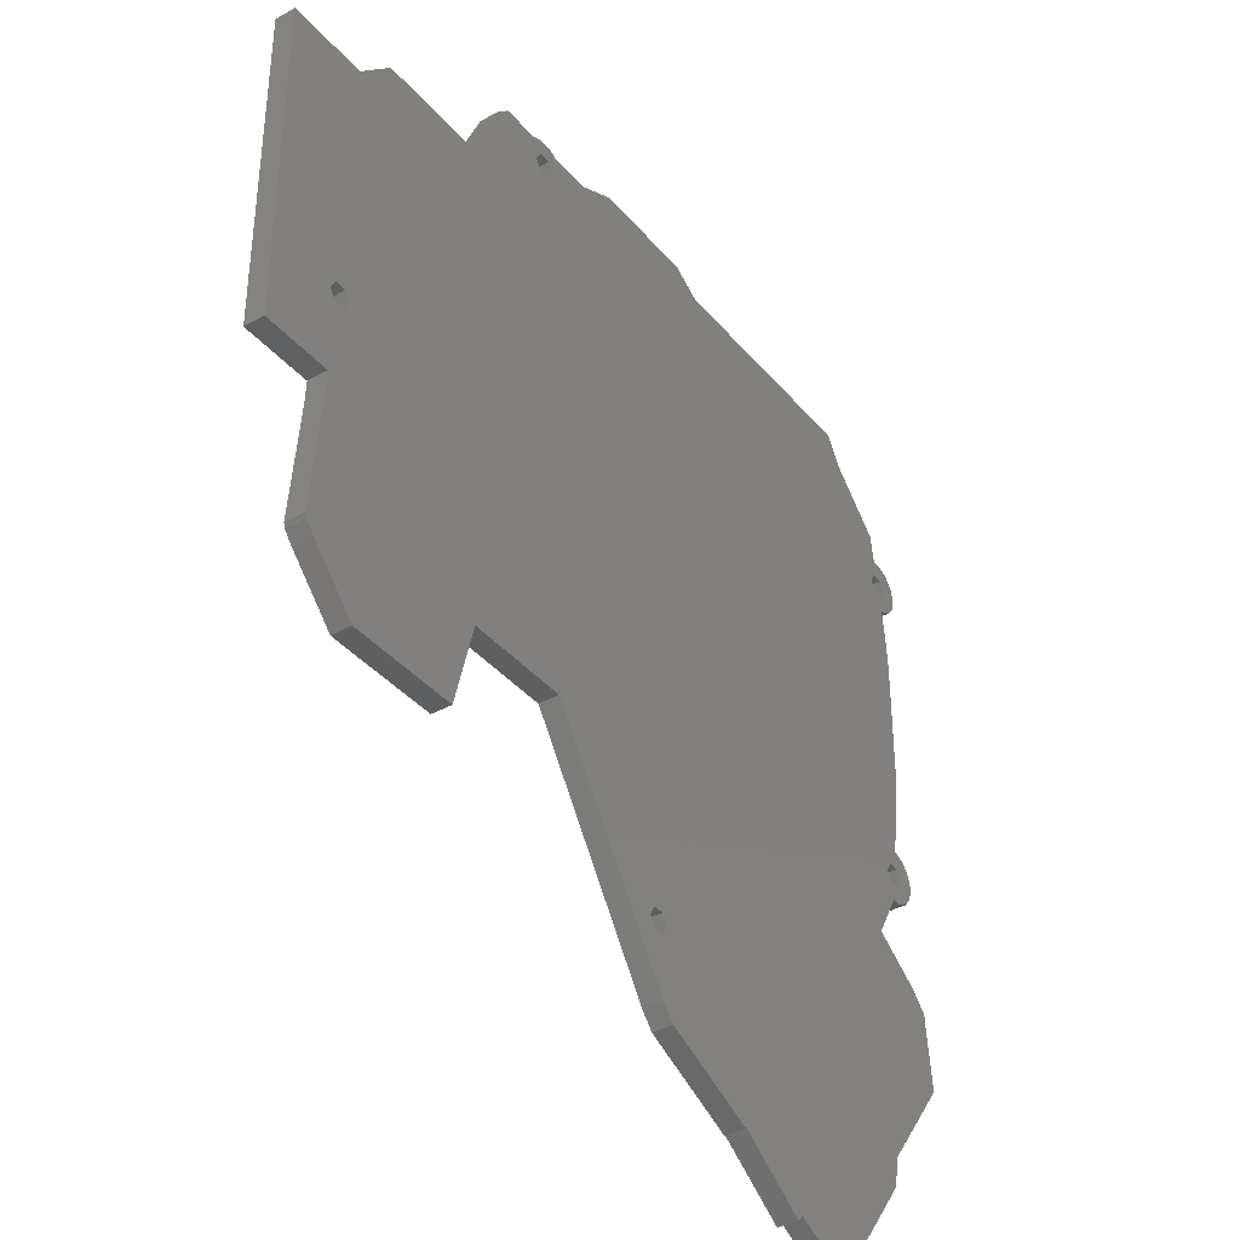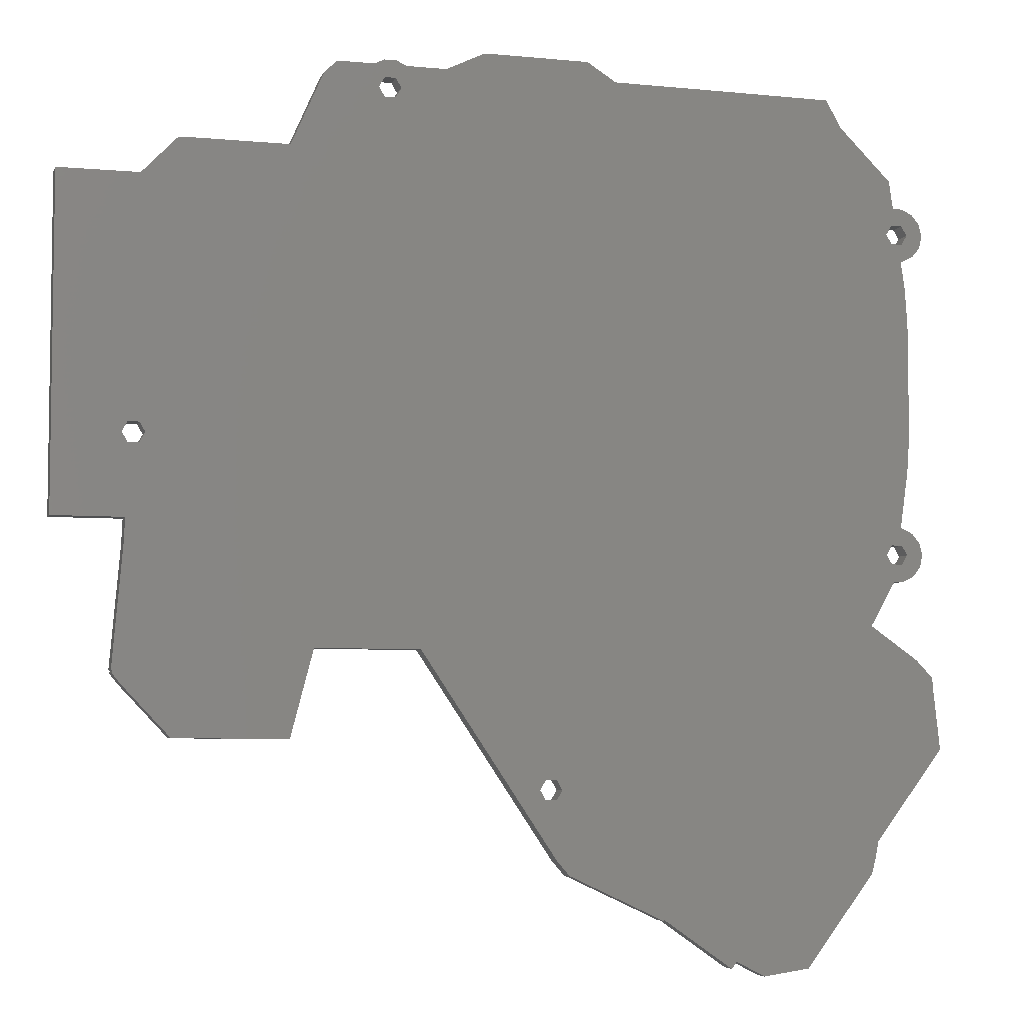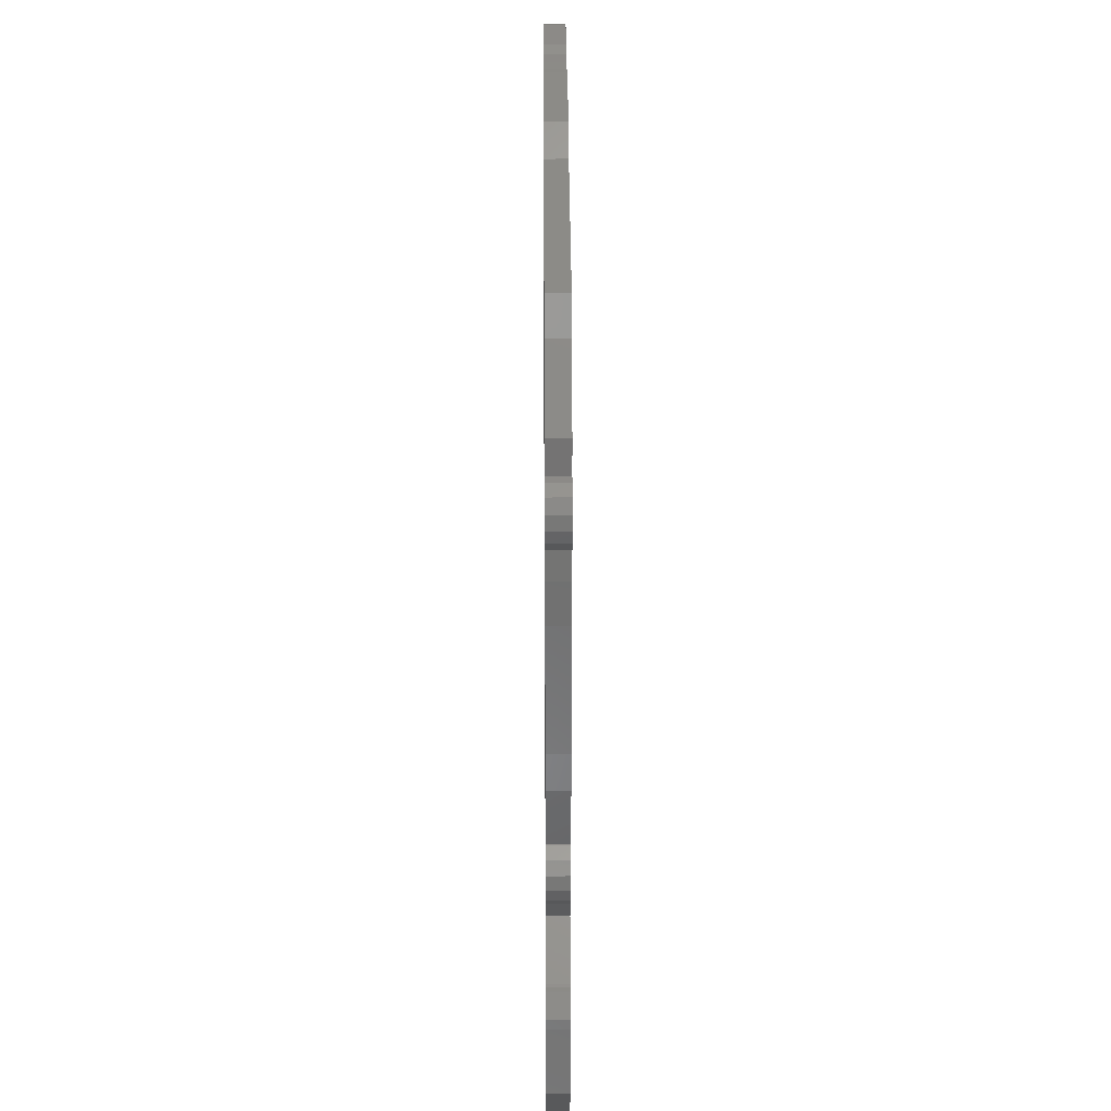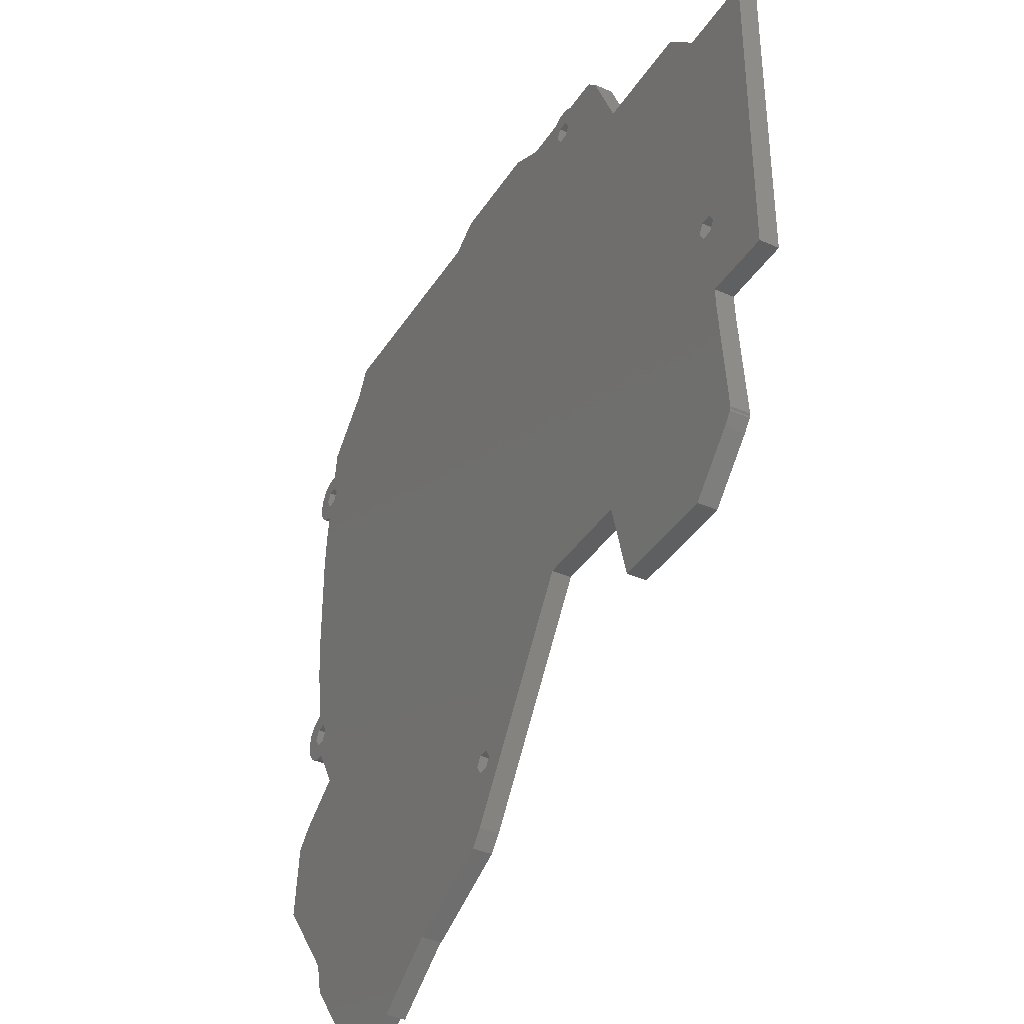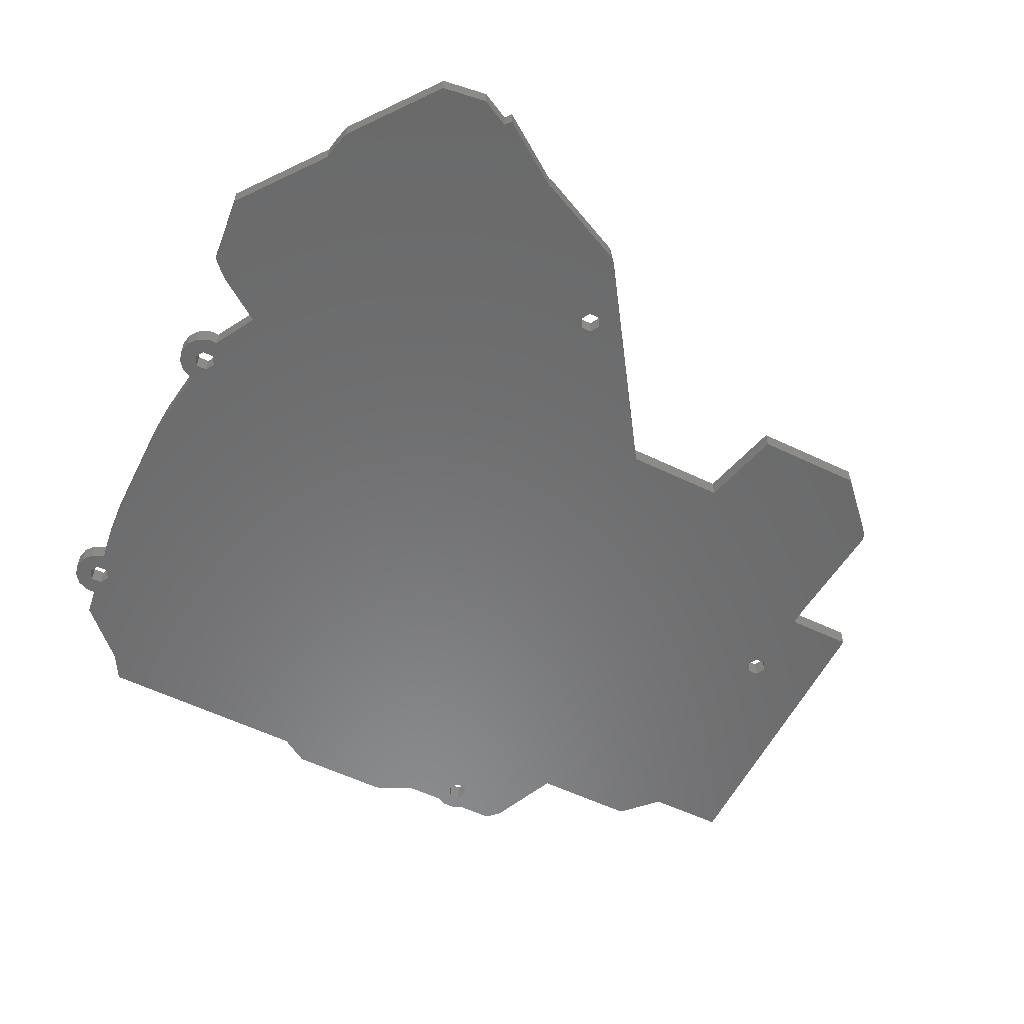
<metadata>
{"format":"stl","ext":"stl","renderer":"f3d","projection":"perspective","resolution":1024,"background":"white","views":[{"elev":-38.0,"azim":125.5,"up":"+Y"},{"elev":-5.5,"azim":164.3,"up":"+Y"},{"elev":32.3,"azim":-90.3,"up":"+Y"},{"elev":-38.0,"azim":60.7,"up":"+Y"},{"elev":-56.7,"azim":-26.4,"up":"+Z"}]}
</metadata>
<code>
# stl→obj: 220 verts, 460 faces
v -104.6 20.93 -1.5
v -106.3 20.93 1.5
v -104.6 20.93 1.5
v -106.3 20.93 -1.5
v -103.7 22.4 1.5
v -103.7 22.4 -1.5
v -106.3 23.88 -1.5
v -104.6 23.88 1.5
v -106.3 23.88 1.5
v -104.6 23.88 -1.5
v -107.1 22.4 1.5
v -107.1 22.4 -1.5
v -103.9 -29.37 -1.5
v -105.6 -29.37 1.5
v -103.9 -29.37 1.5
v -105.6 -29.37 -1.5
v -103 -27.9 1.5
v -103 -27.9 -1.5
v -105.6 -26.43 -1.5
v -103.9 -26.43 1.5
v -105.6 -26.43 1.5
v -103.9 -26.43 -1.5
v -106.4 -27.9 1.5
v -106.4 -27.9 -1.5
v -47.99 -65.35 -1.5
v -49.69 -65.35 1.5
v -47.99 -65.35 1.5
v -49.69 -65.35 -1.5
v -47.14 -63.88 1.5
v -47.14 -63.88 -1.5
v -49.69 -62.41 -1.5
v -47.99 -62.41 1.5
v -49.69 -62.41 1.5
v -47.99 -62.41 -1.5
v -50.54 -63.88 1.5
v -50.54 -63.88 -1.5
v -23.15 38.71 -1.5
v -24.85 38.71 1.5
v -23.15 38.71 1.5
v -24.85 38.71 -1.5
v -22.3 40.19 1.5
v -22.3 40.19 -1.5
v -24.85 41.66 -1.5
v -23.15 41.66 1.5
v -24.85 41.66 1.5
v -23.15 41.66 -1.5
v -25.7 40.19 1.5
v -25.7 40.19 -1.5
v 14.17 -14.22 -1.5
v 12.47 -14.22 1.5
v 14.17 -14.22 1.5
v 12.47 -14.22 -1.5
v 15.02 -12.75 1.5
v 15.02 -12.75 -1.5
v 12.47 -11.27 -1.5
v 14.17 -11.27 1.5
v 12.47 -11.27 1.5
v 14.17 -11.27 -1.5
v 11.62 -12.75 1.5
v 11.62 -12.75 -1.5
v 15.9 -47.2 -1.5
v 15.8 -46.85 -1.5
v 15.89 -47.11 -1.5
v 14.55 -48.83 -1.5
v 14.49 -28.73 -1.5
v 16.02 -46.58 -1.5
v -13.12 -43.28 -1.5
v 14.33 -25 -1.5
v 7.143 -56.34 -1.5
v 7.459 -56.3 -1.5
v -74.76 43.36 -1.5
v -107.1 8.328 -1.5
v -106.7 14.04 -1.5
v -106.1 18.21 -1.5
v -107.1 -9.27 -1.5
v -29.02 -43.36 -1.5
v -106.7 -15 -1.5
v -59.26 43.5 -1.5
v -105.4 -23.7 -1.5
v -105.7 -23.75 -1.5
v -108.6 -26.05 -1.5
v -108.6 -29.74 -1.5
v -107.4 -24.57 -1.5
v -109 -27.9 -1.5
v -104.2 -32.05 -1.5
v -100.3 -38.95 -1.5
v -105.7 -32.05 -1.5
v -107.4 -31.22 -1.5
v -66.29 -83.09 -1.5
v -100.9 -71.82 -1.5
v -107.3 -43.82 -1.5
v -111.5 -57.88 -1.5
v -110.4 -48.36 -1.5
v -108 -44.46 -1.5
v -110.3 -46.85 -1.5
v -107.6 -44.09 -1.5
v -106.4 18.26 -1.5
v -108.1 19.08 -1.5
v -109.3 20.56 -1.5
v -21.57 43.62 -1.5
v -23.06 44.33 -1.5
v -24.95 44.33 -1.5
v -26.46 43.6 -1.5
v -39.18 46.45 -1.5
v -51.6 -76.45 -1.5
v -54.76 46.34 -1.5
v -66.2 -83.26 -1.5
v -100.4 -74.44 -1.5
v -77.76 -89.51 -1.5
v -76.91 -90.52 -1.5
v -76.99 -90.47 -1.5
v -99.83 -76.74 -1.5
v -89.24 -90.76 -1.5
v -82.16 -91.78 -1.5
v -78.99 43.32 -1.5
v -96.27 38.87 -1.5
v -93.83 43.16 -1.5
v -104.3 30.87 -1.5
v -104.9 26.55 -1.5
v -106.4 26.55 -1.5
v -109.3 24.25 -1.5
v -108.1 25.73 -1.5
v -109.7 22.4 -1.5
v 25 -25 -1.5
v 25 25 -1.5
v 12.82 25 -1.5
v -9.064 30.56 -1.5
v 7.193 30.6 -1.5
v 5.529 30.62 -1.5
v 7.437 30.57 -1.5
v -9.693 -56.4 -1.5
v -14 41.74 -1.5
v -16.2 43.64 -1.5
v -15.84 43.53 -1.5
v -32.61 43.58 -1.5
v -28.98 43.6 -1.5
v -38.48 46.38 -1.5
v -38.41 46.38 -1.5
v -38.68 46.43 -1.5
v -49.67 -74.21 -1.5
v 25 25 1.5
v 25 -25 1.5
v 12.82 25 1.5
v -9.064 30.56 1.5
v 7.193 30.6 1.5
v 7.437 30.57 1.5
v 5.529 30.62 1.5
v -13.12 -43.28 1.5
v 7.459 -56.3 1.5
v -29.02 -43.36 1.5
v 7.143 -56.34 1.5
v -9.693 -56.4 1.5
v -14 41.74 1.5
v -16.2 43.64 1.5
v -15.84 43.53 1.5
v -21.57 43.62 1.5
v -32.61 43.58 1.5
v -28.98 43.6 1.5
v -26.46 43.6 1.5
v -59.26 43.5 1.5
v -38.48 46.38 1.5
v -38.41 46.38 1.5
v -39.18 46.45 1.5
v -38.68 46.43 1.5
v -49.67 -74.21 1.5
v -51.6 -76.45 1.5
v 14.33 -25 1.5
v 14.49 -28.73 1.5
v 15.8 -46.85 1.5
v 16.02 -46.58 1.5
v 14.55 -48.83 1.5
v 15.9 -47.2 1.5
v 15.89 -47.11 1.5
v -106.7 14.04 1.5
v -106.1 18.21 1.5
v -106.4 18.26 1.5
v -109.3 20.56 1.5
v -109.3 24.25 1.5
v -108.1 19.08 1.5
v -109.7 22.4 1.5
v -54.76 46.34 1.5
v -100.3 -38.95 1.5
v -66.29 -83.09 1.5
v -66.2 -83.26 1.5
v -74.76 43.36 1.5
v -77.76 -89.51 1.5
v -76.91 -90.52 1.5
v -76.99 -90.47 1.5
v -78.99 43.32 1.5
v -100.9 -71.82 1.5
v -100.4 -74.44 1.5
v -96.27 38.87 1.5
v -93.83 43.16 1.5
v -99.83 -76.74 1.5
v -104.3 30.87 1.5
v -104.9 26.55 1.5
v -106.4 26.55 1.5
v -108.1 25.73 1.5
v -89.24 -90.76 1.5
v -82.16 -91.78 1.5
v -107.3 -43.82 1.5
v -108 -44.46 1.5
v -107.6 -44.09 1.5
v -110.4 -48.36 1.5
v -110.3 -46.85 1.5
v -111.5 -57.88 1.5
v -104.2 -32.05 1.5
v -105.7 -32.05 1.5
v -108.6 -29.74 1.5
v -108.6 -26.05 1.5
v -107.4 -31.22 1.5
v -109 -27.9 1.5
v -105.4 -23.7 1.5
v -105.7 -23.75 1.5
v -107.4 -24.57 1.5
v -107.1 8.328 1.5
v -107.1 -9.27 1.5
v -106.7 -15 1.5
v -23.06 44.33 1.5
v -24.95 44.33 1.5
f 1 2 3
f 2 1 4
f 1 5 6
f 5 1 3
f 7 8 9
f 8 7 10
f 6 8 10
f 8 6 5
f 11 7 9
f 7 11 12
f 2 12 11
f 12 2 4
f 13 14 15
f 14 13 16
f 13 17 18
f 17 13 15
f 19 20 21
f 20 19 22
f 18 20 22
f 20 18 17
f 23 19 21
f 19 23 24
f 14 24 23
f 24 14 16
f 25 26 27
f 26 25 28
f 25 29 30
f 29 25 27
f 31 32 33
f 32 31 34
f 30 32 34
f 32 30 29
f 35 31 33
f 31 35 36
f 26 36 35
f 36 26 28
f 37 38 39
f 38 37 40
f 37 41 42
f 41 37 39
f 43 44 45
f 44 43 46
f 42 44 46
f 44 42 41
f 47 43 45
f 43 47 48
f 38 48 47
f 48 38 40
f 49 50 51
f 50 49 52
f 49 53 54
f 53 49 51
f 55 56 57
f 56 55 58
f 54 56 58
f 56 54 53
f 59 55 57
f 55 59 60
f 50 60 59
f 60 50 52
f 61 62 63
f 62 61 64
f 62 65 66
f 67 62 64
f 62 67 65
f 65 67 68
f 68 52 49
f 60 68 67
f 69 64 70
f 71 72 6
f 73 6 72
f 6 73 1
f 1 73 74
f 75 76 77
f 76 75 78
f 77 22 79
f 19 79 22
f 19 80 79
f 81 19 24
f 16 82 24
f 19 83 80
f 84 24 82
f 19 81 83
f 24 84 81
f 85 18 86
f 18 85 13
f 85 16 13
f 87 16 85
f 88 16 87
f 82 16 88
f 89 90 36
f 36 90 86
f 90 91 86
f 92 91 90
f 93 91 92
f 94 91 93
f 94 93 95
f 91 94 96
f 78 72 71
f 74 4 1
f 97 4 74
f 98 4 97
f 99 4 98
f 46 100 42
f 100 46 101
f 43 101 46
f 43 102 101
f 103 43 48
f 43 103 102
f 31 76 34
f 86 76 31
f 86 31 36
f 76 78 104
f 89 36 105
f 104 78 106
f 89 105 107
f 90 89 108
f 76 86 18
f 109 89 110
f 109 110 111
f 108 109 112
f 77 76 18
f 113 109 114
f 109 113 112
f 77 18 22
f 72 78 75
f 109 108 89
f 71 6 115
f 115 116 117
f 115 6 116
f 6 118 116
f 119 6 10
f 6 119 118
f 7 119 10
f 7 120 119
f 121 7 12
f 4 99 12
f 7 122 120
f 123 12 99
f 7 121 122
f 12 123 121
f 124 54 125
f 49 124 68
f 124 49 54
f 58 125 54
f 58 126 125
f 55 126 58
f 127 55 60
f 68 60 52
f 76 60 67
f 55 127 126
f 64 69 67
f 128 126 129
f 126 128 130
f 67 69 131
f 126 127 129
f 60 76 127
f 127 37 132
f 42 132 37
f 133 132 42
f 133 42 100
f 132 133 134
f 40 127 76
f 127 40 37
f 135 40 76
f 40 135 48
f 48 136 103
f 48 135 136
f 104 135 76
f 135 137 138
f 138 137 138
f 135 104 137
f 137 104 139
f 34 76 30
f 140 30 76
f 30 140 25
f 140 28 25
f 105 28 140
f 28 105 36
f 141 53 142
f 141 56 53
f 143 56 141
f 143 57 56
f 144 57 143
f 57 144 59
f 145 143 146
f 143 145 147
f 59 148 149
f 144 143 147
f 150 59 144
f 149 148 151
f 151 148 152
f 39 144 153
f 154 153 155
f 153 154 41
f 41 154 156
f 153 41 39
f 38 144 39
f 144 38 150
f 157 38 47
f 158 47 159
f 157 47 158
f 59 150 148
f 38 157 160
f 161 157 162
f 161 162 162
f 163 157 161
f 163 161 164
f 157 163 160
f 38 160 150
f 165 29 27
f 29 165 150
f 26 165 27
f 166 26 35
f 26 166 165
f 51 142 53
f 142 51 167
f 168 169 170
f 168 171 169
f 59 168 167
f 50 167 51
f 59 167 50
f 168 59 149
f 168 149 171
f 169 172 173
f 172 169 171
f 174 3 175
f 2 175 3
f 2 176 175
f 177 2 11
f 9 178 11
f 2 179 176
f 180 11 178
f 2 177 179
f 11 180 177
f 150 32 29
f 17 150 160
f 150 33 32
f 160 163 181
f 182 150 17
f 150 182 33
f 33 182 35
f 166 183 184
f 5 160 185
f 35 183 166
f 183 186 187
f 187 186 188
f 5 185 189
f 35 190 183
f 191 183 190
f 192 189 193
f 5 189 192
f 183 191 186
f 194 186 191
f 190 35 182
f 160 5 3
f 195 5 192
f 196 5 195
f 5 196 8
f 196 9 8
f 197 9 196
f 198 9 197
f 178 9 198
f 199 186 194
f 186 199 200
f 201 190 182
f 202 201 203
f 201 202 204
f 204 202 205
f 201 204 206
f 201 206 190
f 207 17 15
f 17 207 182
f 14 207 15
f 14 208 207
f 209 14 23
f 21 210 23
f 14 211 208
f 212 23 210
f 14 209 211
f 23 212 209
f 160 20 17
f 160 3 20
f 213 20 3
f 213 21 20
f 214 21 213
f 215 21 214
f 210 21 215
f 3 174 216
f 217 3 216
f 3 217 213
f 213 217 218
f 44 156 219
f 156 44 41
f 219 45 44
f 220 45 219
f 159 45 220
f 45 159 47
f 114 186 200
f 186 114 109
f 111 186 109
f 186 111 188
f 111 187 188
f 187 111 110
f 110 183 187
f 183 110 89
f 107 183 89
f 183 107 184
f 107 166 184
f 166 107 105
f 166 140 165
f 140 166 105
f 165 76 150
f 76 165 140
f 76 148 150
f 148 76 67
f 131 148 67
f 148 131 152
f 131 151 152
f 151 131 69
f 69 149 151
f 149 69 70
f 149 64 171
f 64 149 70
f 171 61 172
f 61 171 64
f 172 63 173
f 63 172 61
f 173 62 169
f 62 173 63
f 169 66 170
f 66 169 62
f 170 65 168
f 65 170 66
f 168 68 167
f 68 168 65
f 68 142 167
f 142 68 124
f 142 125 141
f 125 142 124
f 125 143 141
f 143 125 126
f 143 130 146
f 130 143 126
f 130 145 146
f 145 130 128
f 128 147 145
f 147 128 129
f 129 144 147
f 144 129 127
f 144 132 153
f 132 144 127
f 132 155 153
f 155 132 134
f 134 154 155
f 154 134 133
f 133 156 154
f 156 133 100
f 100 219 156
f 219 100 101
f 101 220 219
f 220 101 102
f 102 159 220
f 159 102 103
f 103 158 159
f 158 103 136
f 136 157 158
f 157 136 135
f 135 162 157
f 162 135 138
f 138 162 162
f 162 138 138
f 138 161 162
f 161 138 137
f 137 164 161
f 164 137 139
f 139 163 164
f 163 139 104
f 104 181 163
f 181 104 106
f 106 160 181
f 160 106 78
f 78 185 160
f 185 78 71
f 71 189 185
f 189 71 115
f 115 193 189
f 193 115 117
f 116 193 117
f 193 116 192
f 118 192 116
f 192 118 195
f 119 195 118
f 195 119 196
f 119 197 196
f 197 119 120
f 120 198 197
f 198 120 122
f 121 198 122
f 198 121 178
f 123 178 121
f 178 123 180
f 99 180 123
f 180 99 177
f 98 177 99
f 177 98 179
f 98 176 179
f 176 98 97
f 97 175 176
f 175 97 74
f 73 175 74
f 175 73 174
f 72 174 73
f 174 72 216
f 75 216 72
f 216 75 217
f 77 217 75
f 217 77 218
f 79 218 77
f 218 79 213
f 79 214 213
f 214 79 80
f 80 215 214
f 215 80 83
f 81 215 83
f 215 81 210
f 84 210 81
f 210 84 212
f 82 212 84
f 212 82 209
f 88 209 82
f 209 88 211
f 88 208 211
f 208 88 87
f 87 207 208
f 207 87 85
f 86 207 85
f 207 86 182
f 86 201 182
f 201 86 91
f 91 203 201
f 203 91 96
f 96 202 203
f 202 96 94
f 95 202 94
f 202 95 205
f 93 205 95
f 205 93 204
f 92 204 93
f 204 92 206
f 90 206 92
f 206 90 190
f 108 190 90
f 190 108 191
f 112 191 108
f 191 112 194
f 113 194 112
f 194 113 199
f 113 200 199
f 200 113 114

</code>
